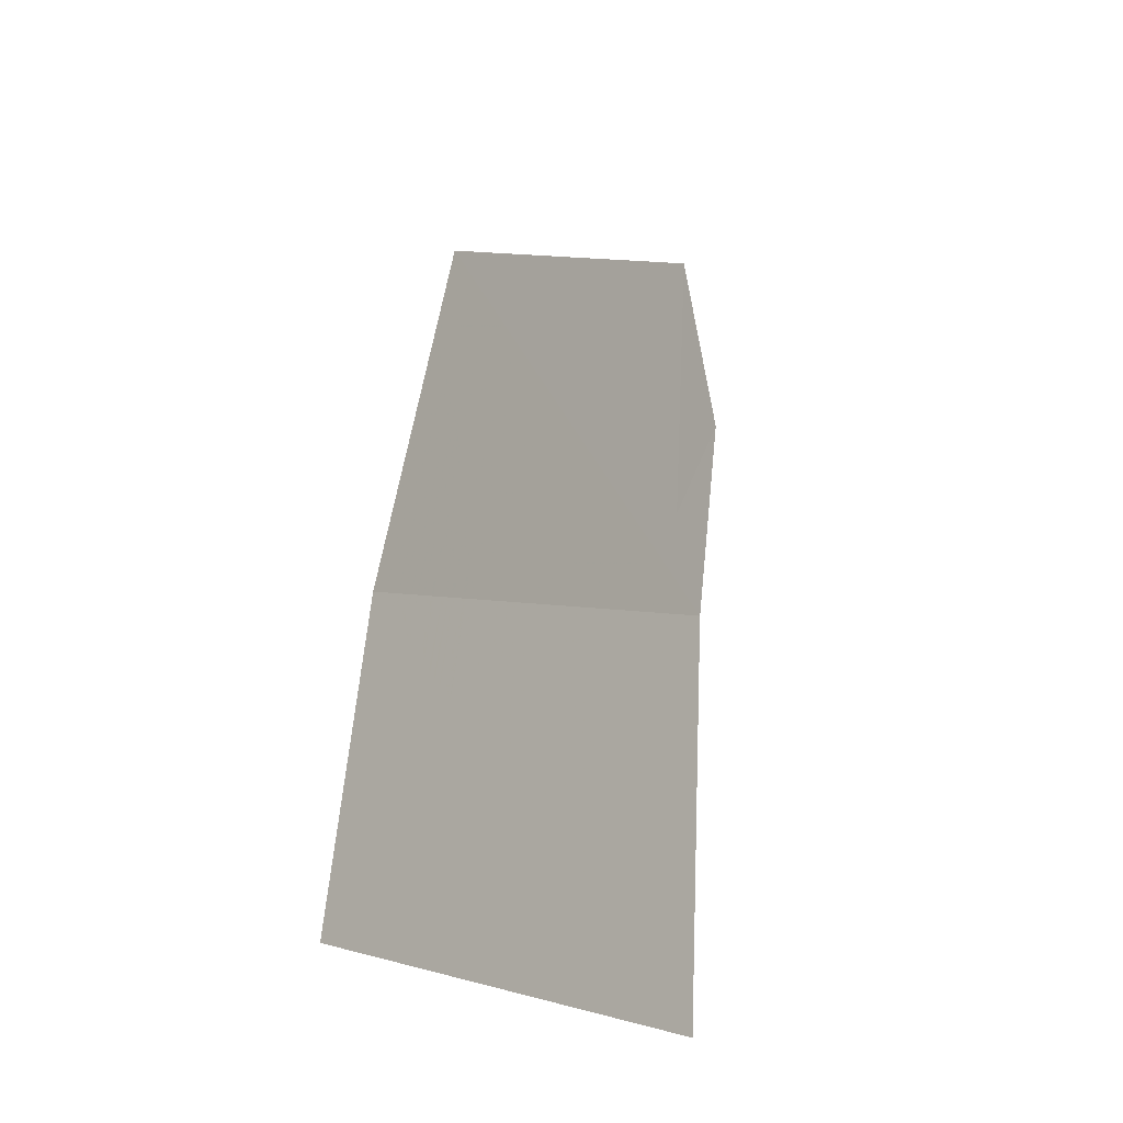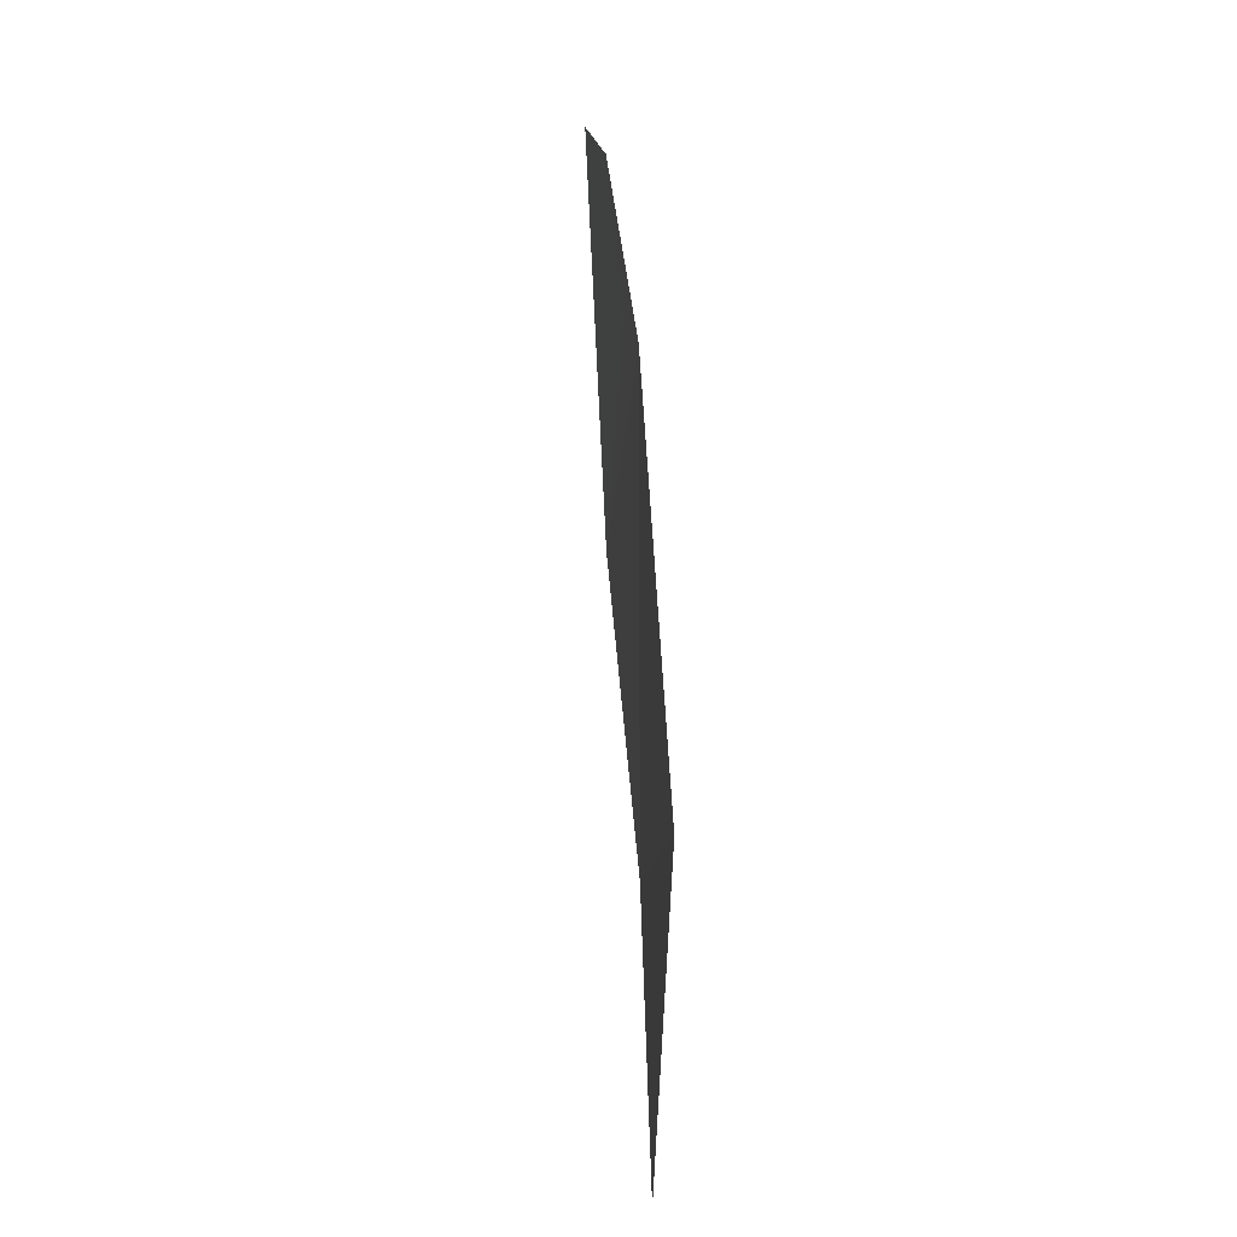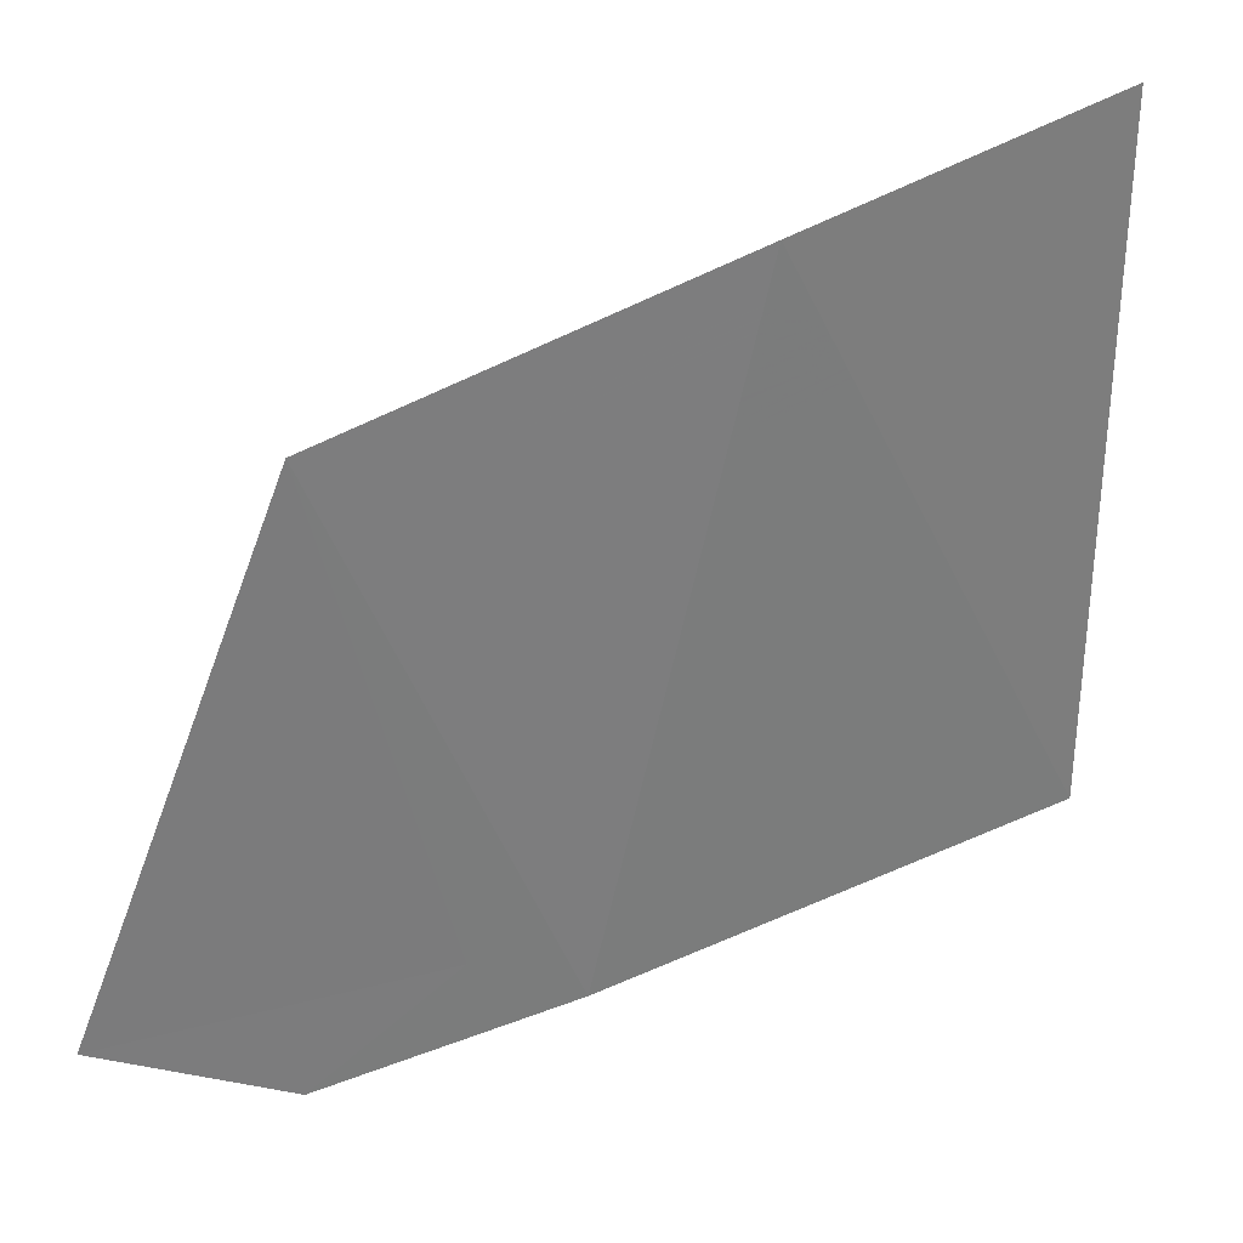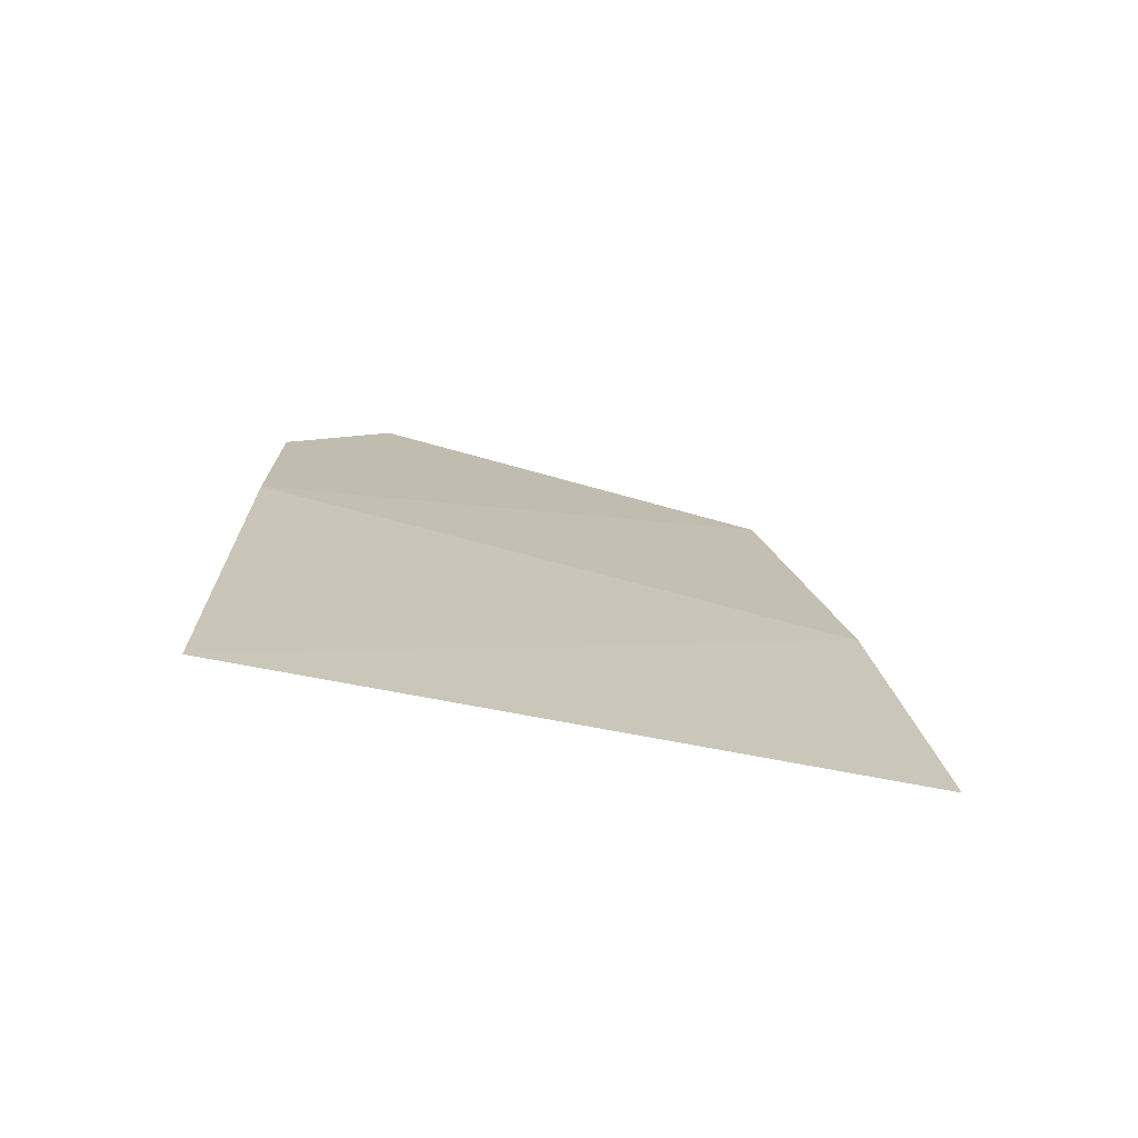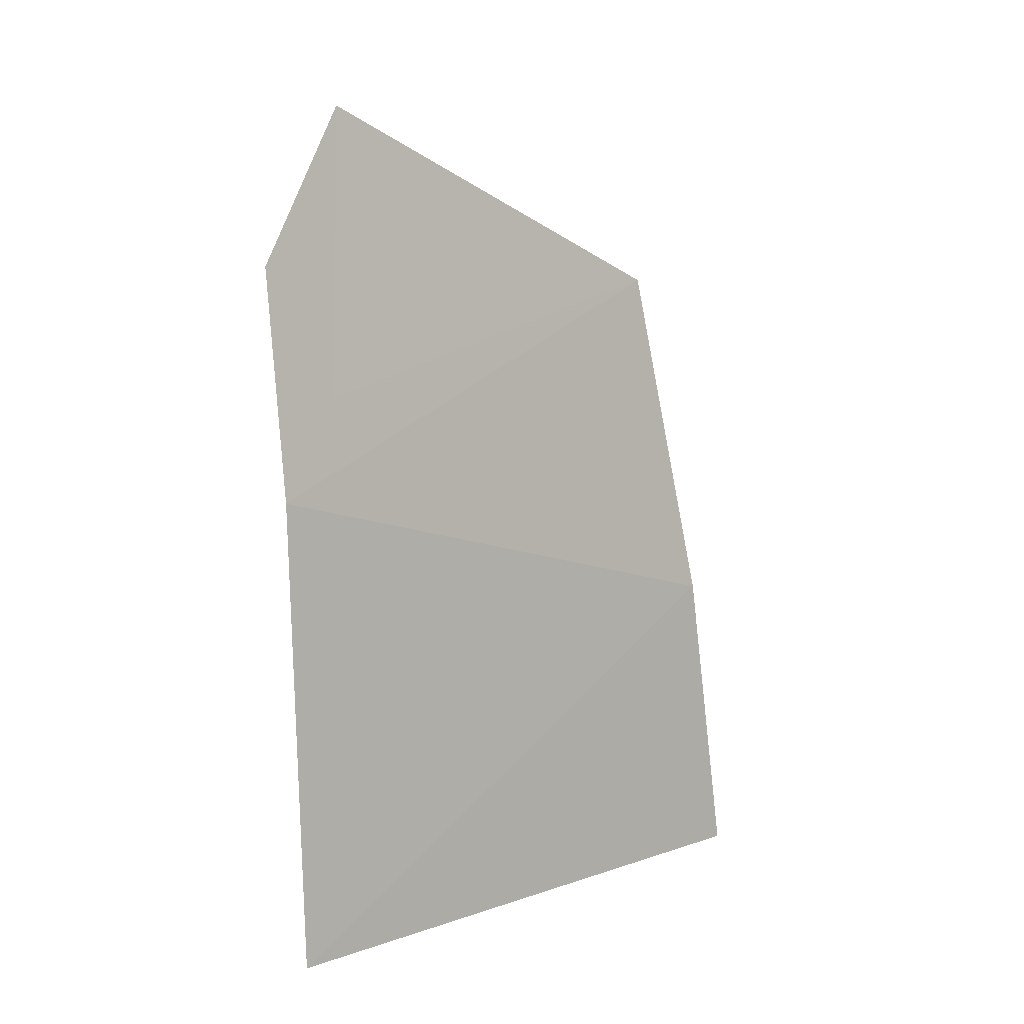
<metadata>
{"format":"obj","ext":"obj","renderer":"f3d","projection":"perspective","resolution":1024,"background":"white","views":[{"elev":-21.2,"azim":-147.8,"up":"+Z"},{"elev":-37.6,"azim":-0.7,"up":"+Z"},{"elev":32.7,"azim":54.8,"up":"+Y"},{"elev":-68.9,"azim":78.9,"up":"+Z"},{"elev":8.0,"azim":46.9,"up":"+Z"}]}
</metadata>
<code>
v 3.932 5.285 0.9343
v 3.95 5.339 0.5786
v 3.949 5.353 0.5862
v 3.933 5.314 0.9268
v 3.932 5.285 0.9343
v 3.932 5.262 0.9402
v 3.95 5.306 0.5609
v 3.95 5.339 0.5786
v 3.931 5.233 0.9478
v 3.95 5.292 0.5538
v 3.95 5.306 0.5609
v 3.932 5.262 0.9402
v 3.931 5.233 0.9478
v 3.931 5.211 0.9536
v 3.951 5.259 0.5356
v 3.95 5.292 0.5538
v 3.93 5.181 0.9614
v 3.93 5.159 0.967
v 3.952 5.212 0.5103
v 3.951 5.246 0.5289
v 3.929 5.129 0.9749
v 3.929 5.108 0.9804
v 3.953 5.164 0.485
v 3.952 5.2 0.5041
v 3.928 5.076 0.9885
v 3.928 5.056 0.9938
v 3.953 5.117 0.4597
v 3.953 5.154 0.4793
v 3.927 5.024 1.002
v 3.927 5.004 1.007
v 3.954 5.07 0.4344
v 3.953 5.108 0.4544
v 3.93 5.181 0.9614
v 3.951 5.246 0.5289
v 3.951 5.259 0.5356
v 3.931 5.211 0.9536
v 3.929 5.129 0.9749
v 3.952 5.2 0.5041
v 3.952 5.212 0.5103
v 3.93 5.159 0.967
v 3.928 5.076 0.9885
v 3.953 5.154 0.4793
v 3.953 5.164 0.485
v 3.929 5.108 0.9804
v 3.927 5.024 1.002
v 3.953 5.108 0.4544
v 3.953 5.117 0.4597
v 3.928 5.056 0.9938
v 3.926 4.972 1.016
v 3.954 5.061 0.4296
v 3.954 5.07 0.4344
v 3.927 5.004 1.007
v 3.942 5.767 0.8087
v 3.941 5.713 0.8228
v 3.942 5.715 0.81
v 3.942 5.715 0.81
v 3.941 5.713 0.8228
v 3.941 5.713 0.8229
v 3.941 5.713 0.8229
v 3.94 5.661 0.8363
v 3.941 5.665 0.81
v 3.942 5.715 0.81
v 3.941 5.665 0.81
v 3.94 5.661 0.8363
v 3.94 5.66 0.8366
v 3.94 5.66 0.8366
v 3.939 5.609 0.8498
v 3.941 5.615 0.81
v 3.941 5.665 0.81
v 3.939 5.608 0.8502
v 3.938 5.557 0.8633
v 3.94 5.565 0.81
v 3.941 5.615 0.81
v 3.938 5.555 0.8639
v 3.937 5.506 0.8768
v 3.94 5.515 0.81
v 3.94 5.565 0.81
v 3.937 5.503 0.8775
v 3.936 5.454 0.8903
v 3.94 5.465 0.81
v 3.94 5.515 0.81
v 3.936 5.451 0.8911
v 3.935 5.402 0.9038
v 3.939 5.415 0.81
v 3.94 5.465 0.81
v 3.935 5.398 0.9048
v 3.934 5.35 0.9173
v 3.939 5.365 0.81
v 3.939 5.415 0.81
v 3.941 5.615 0.81
v 3.939 5.609 0.8498
v 3.939 5.608 0.8502
v 3.94 5.565 0.81
v 3.938 5.557 0.8633
v 3.938 5.555 0.8639
v 3.94 5.515 0.81
v 3.937 5.506 0.8768
v 3.937 5.503 0.8775
v 3.94 5.465 0.81
v 3.936 5.454 0.8903
v 3.936 5.451 0.8911
v 3.939 5.415 0.81
v 3.935 5.402 0.9038
v 3.935 5.398 0.9048
v 3.934 5.337 0.9207
v 3.933 5.314 0.9268
v 3.949 5.353 0.5862
v 3.949 5.385 0.6037
v 3.949 5.385 0.6037
v 3.942 5.767 0.8087
v 3.942 5.715 0.81
v 3.941 5.665 0.81
v 3.941 5.665 0.81
v 3.941 5.615 0.81
v 3.949 5.385 0.6037
v 3.941 5.615 0.81
v 3.94 5.565 0.81
v 3.949 5.385 0.6037
v 3.94 5.565 0.81
v 3.94 5.515 0.81
v 3.949 5.385 0.6037
v 3.94 5.515 0.81
v 3.94 5.465 0.81
v 3.949 5.385 0.6037
v 3.94 5.465 0.81
v 3.939 5.415 0.81
v 3.949 5.385 0.6037
v 3.949 5.385 0.6037
v 3.939 5.415 0.81
v 3.939 5.365 0.81
v 3.934 5.347 0.9181
v 3.934 5.337 0.9207
v 3.949 5.385 0.6037
v 3.939 5.365 0.81
v 3.939 5.365 0.81
v 3.934 5.35 0.9173
v 3.934 5.347 0.9181
v 3.875 2.4 1.685
v 4 2.4 -1
v 3.993 2.8 -0.7851
v 3.883 2.799 1.581
v 3.926 4.972 1.016
v 3.926 4.953 1.021
v 3.954 5.056 0.4269
v 3.954 5.061 0.4296
v 3.955 5.023 0.4092
v 3.954 5.056 0.4269
v 3.926 4.953 1.021
v 3.993 2.8 -0.7851
v 3.955 5.023 0.4092
v 3.926 4.953 1.021
v 3.883 2.799 1.581
v 3.962 5.4 0.175
v 3.949 5.353 0.5862
v 3.95 5.339 0.5786
v 3.95 5.339 0.5786
v 3.95 5.306 0.5609
v 3.962 5.35 0.175
v 3.962 5.4 0.175
v 3.962 5.35 0.175
v 3.95 5.306 0.5609
v 3.95 5.292 0.5538
v 3.95 5.292 0.5538
v 3.951 5.259 0.5356
v 3.962 5.3 0.175
v 3.962 5.35 0.175
v 3.951 5.246 0.5289
v 3.952 5.212 0.5103
v 3.962 5.25 0.175
v 3.962 5.3 0.175
v 3.952 5.2 0.5041
v 3.953 5.164 0.485
v 3.962 5.2 0.175
v 3.962 5.25 0.175
v 3.953 5.154 0.4793
v 3.953 5.117 0.4597
v 3.962 5.15 0.175
v 3.962 5.2 0.175
v 3.953 5.108 0.4544
v 3.954 5.07 0.4344
v 3.962 5.1 0.175
v 3.962 5.15 0.175
v 3.962 5.3 0.175
v 3.951 5.259 0.5356
v 3.951 5.246 0.5289
v 3.962 5.25 0.175
v 3.952 5.212 0.5103
v 3.952 5.2 0.5041
v 3.962 5.2 0.175
v 3.953 5.164 0.485
v 3.953 5.154 0.4793
v 3.962 5.15 0.175
v 3.953 5.117 0.4597
v 3.953 5.108 0.4544
v 3.962 5.1 0.175
v 3.954 5.07 0.4344
v 3.954 5.061 0.4296
v 3.962 5.05 0.175
v 4 5.2 -1
v 3.962 5.1 0.175
v 3.955 5.023 0.4092
v 3.962 5.4 0.175
v 4 5.6 -1
v 3.962 5.45 0.175
v 3.949 5.385 0.6037
v 4 5.6 -1
v 3.962 5.4 0.175
v 3.962 5.35 0.175
v 4 5.6 -1
v 3.962 5.35 0.175
v 3.962 5.3 0.175
v 4 5.6 -1
v 3.962 5.3 0.175
v 3.962 5.25 0.175
v 4 5.2 -1
v 4 5.2 -1
v 3.962 5.25 0.175
v 3.962 5.2 0.175
v 4 5.2 -1
v 3.962 5.2 0.175
v 3.962 5.15 0.175
v 4 5.2 -1
v 3.962 5.15 0.175
v 3.962 5.1 0.175
v 4 5.6 -1
v 4 6 -1
v 3.942 5.767 0.8087
v 3.962 5.45 0.175
v 3.949 5.385 0.6037
v 3.949 5.353 0.5862
v 3.962 5.4 0.175
v 3.962 5.45 0.175
v 3.942 5.767 0.8087
v 3.949 5.385 0.6037
v 4 2.8 -1
v 3.993 2.8 -0.7851
v 4 2.4 -1
v 3.962 5.1 0.175
v 3.954 5.061 0.4296
v 3.954 5.056 0.4269
v 3.955 5.023 0.4092
v 3.962 5.1 0.175
v 3.954 5.056 0.4269
v 3.993 2.8 -0.7851
v 4 2.8 -1
v 4 5.2 -1
v 3.962 5.05 0.175
v 3.962 5.05 0.175
v 3.955 5.023 0.4092
v 3.993 2.8 -0.7851
v 3.932 5.285 0.9343
v 3.933 5.314 0.9268
v 3.876 5.245 1.525
v 3.876 5.195 1.525
v 3.876 5.195 1.525
v 3.932 5.262 0.9402
v 3.932 5.285 0.9343
v 3.931 5.233 0.9478
v 3.932 5.262 0.9402
v 3.876 5.195 1.525
v 3.877 5.145 1.525
v 3.877 5.145 1.525
v 3.931 5.211 0.9536
v 3.931 5.233 0.9478
v 3.877 5.095 1.525
v 3.93 5.159 0.967
v 3.93 5.181 0.9614
v 3.877 5.045 1.525
v 3.929 5.108 0.9804
v 3.929 5.129 0.9749
v 3.877 4.995 1.525
v 3.928 5.056 0.9938
v 3.928 5.076 0.9885
v 3.878 4.945 1.525
v 3.927 5.004 1.007
v 3.927 5.024 1.002
v 3.93 5.181 0.9614
v 3.931 5.211 0.9536
v 3.877 5.145 1.525
v 3.877 5.095 1.525
v 3.929 5.129 0.9749
v 3.93 5.159 0.967
v 3.877 5.095 1.525
v 3.877 5.045 1.525
v 3.928 5.076 0.9885
v 3.929 5.108 0.9804
v 3.877 5.045 1.525
v 3.877 4.995 1.525
v 3.927 5.024 1.002
v 3.928 5.056 0.9938
v 3.877 4.995 1.525
v 3.878 4.945 1.525
v 3.926 4.972 1.016
v 3.927 5.004 1.007
v 3.878 4.945 1.525
v 3.878 4.895 1.525
v 3.942 5.767 0.8087
v 3.814 5.528 2.16
v 3.941 5.713 0.8228
v 3.941 5.713 0.8229
v 3.941 5.713 0.8228
v 3.814 5.528 2.16
v 3.814 5.475 2.16
v 3.814 5.475 2.16
v 3.94 5.661 0.8363
v 3.941 5.713 0.8229
v 3.94 5.66 0.8366
v 3.94 5.661 0.8363
v 3.814 5.475 2.16
v 3.814 5.425 2.16
v 3.814 5.425 2.16
v 3.939 5.609 0.8498
v 3.94 5.66 0.8366
v 3.815 5.375 2.16
v 3.938 5.557 0.8633
v 3.939 5.608 0.8502
v 3.815 5.325 2.16
v 3.937 5.506 0.8768
v 3.938 5.555 0.8639
v 3.815 5.275 2.16
v 3.936 5.454 0.8903
v 3.937 5.503 0.8775
v 3.815 5.225 2.16
v 3.935 5.402 0.9038
v 3.936 5.451 0.8911
v 3.816 5.175 2.16
v 3.934 5.35 0.9173
v 3.935 5.398 0.9048
v 3.939 5.608 0.8502
v 3.939 5.609 0.8498
v 3.814 5.425 2.16
v 3.815 5.375 2.16
v 3.938 5.555 0.8639
v 3.938 5.557 0.8633
v 3.815 5.375 2.16
v 3.815 5.325 2.16
v 3.937 5.503 0.8775
v 3.937 5.506 0.8768
v 3.815 5.325 2.16
v 3.815 5.275 2.16
v 3.936 5.451 0.8911
v 3.936 5.454 0.8903
v 3.815 5.275 2.16
v 3.815 5.225 2.16
v 3.935 5.398 0.9048
v 3.935 5.402 0.9038
v 3.815 5.225 2.16
v 3.816 5.175 2.16
v 3.876 5.245 1.525
v 3.933 5.314 0.9268
v 3.934 5.337 0.9207
v 3.876 5.245 1.525
v 3.934 5.337 0.9207
v 3.934 5.347 0.9181
v 3.934 5.347 0.9181
v 3.934 5.35 0.9173
v 3.816 5.175 2.16
v 3.876 5.245 1.525
v 3.876 5.195 1.525
v 3.876 5.245 1.525
v 3.816 5.175 2.16
v 3.876 5.195 1.525
v 3.816 5.175 2.16
v 3.877 5.145 1.525
v 3.877 5.145 1.525
v 3.816 5.175 2.16
v 3.877 5.095 1.525
v 3.877 5.095 1.525
v 3.816 5.175 2.16
v 3.877 5.045 1.525
v 3.877 5.045 1.525
v 3.816 5.175 2.16
v 3.877 4.995 1.525
v 3.877 4.995 1.525
v 3.816 5.175 2.16
v 3.878 4.945 1.525
v 3.878 4.895 1.525
v 3.878 4.945 1.525
v 3.816 5.175 2.16
v 3.857 2.801 1.847
v 3.814 5.475 2.16
v 3.814 5.528 2.16
v 3.744 5.398 2.893
v 3.814 5.425 2.16
v 3.814 5.425 2.16
v 3.744 5.398 2.893
v 3.815 5.375 2.16
v 3.815 5.375 2.16
v 3.744 5.398 2.893
v 3.815 5.325 2.16
v 3.815 5.325 2.16
v 3.744 5.398 2.893
v 3.815 5.275 2.16
v 3.815 5.275 2.16
v 3.744 5.398 2.893
v 3.815 5.225 2.16
v 3.815 5.225 2.16
v 3.744 5.398 2.893
v 3.816 5.175 2.16
v 3.883 2.799 1.581
v 3.857 2.801 1.847
v 3.875 2.4 1.685
v 3.878 4.895 1.525
v 3.857 2.801 1.847
v 3.883 2.799 1.581
v 3.926 4.953 1.021
v 3.816 5.175 2.16
v 3.744 5.398 2.893
v 3.857 2.801 1.847
v 3.926 4.953 1.021
v 3.926 4.972 1.016
v 3.878 4.895 1.525
v 3.807 2.4 2.25
v 3.875 2.4 1.685
v 3.857 2.801 1.847
v 3.809 2.8 2.25
v 3.857 2.801 1.847
v 3.744 5.398 2.893
v 3.809 2.8 2.25
v 3.809 2.8 2.25
v 3.744 5.398 2.893
v 3.606 3 3.916
v 3.718 2.4 3
v 3.807 2.4 2.25
v 3.809 2.8 2.25
v 3.718 2.4 3
g mesh7229003
f 1 2 3
f 3 4 1
f 5 6 7
f 7 8 5
f 9 10 11
f 11 12 9
f 13 14 15
f 15 16 13
f 17 18 19
f 19 20 17
f 21 22 23
f 23 24 21
f 25 26 27
f 27 28 25
f 29 30 31
f 31 32 29
f 33 34 35
f 35 36 33
f 37 38 39
f 39 40 37
f 41 42 43
f 43 44 41
f 45 46 47
f 47 48 45
f 49 50 51
f 51 52 49
f 53 54 55
f 56 57 58
f 59 60 61
f 61 62 59
f 63 64 65
f 66 67 68
f 68 69 66
f 70 71 72
f 72 73 70
f 74 75 76
f 76 77 74
f 78 79 80
f 80 81 78
f 82 83 84
f 84 85 82
f 86 87 88
f 88 89 86
f 90 91 92
f 93 94 95
f 96 97 98
f 99 100 101
f 102 103 104
f 105 106 107
f 107 108 105
f 109 110 111
f 111 112 109
f 113 114 115
f 116 117 118
f 119 120 121
f 122 123 124
f 125 126 127
f 128 129 130
f 131 132 133
f 133 134 131
f 135 136 137
f 138 139 140
f 140 141 138
f 142 143 144
f 144 145 142
f 146 147 148
f 149 150 151
f 151 152 149
f 153 154 155
f 156 157 158
f 158 159 156
f 160 161 162
f 163 164 165
f 165 166 163
f 167 168 169
f 169 170 167
f 171 172 173
f 173 174 171
f 175 176 177
f 177 178 175
f 179 180 181
f 181 182 179
f 183 184 185
f 186 187 188
f 189 190 191
f 192 193 194
f 195 196 197
f 198 199 200
f 200 201 198
f 202 203 204
f 204 205 202
f 206 207 208
f 209 210 211
f 212 213 214
f 214 215 212
f 216 217 218
f 219 220 221
f 222 223 224
f 225 226 227
f 227 228 225
f 229 230 231
f 232 233 234
f 235 236 237
f 238 239 240
f 241 242 243
f 244 245 246
f 246 247 244
f 248 249 250
f 251 252 253
f 253 254 251
f 255 256 257
f 258 259 260
f 260 261 258
f 262 263 264
f 265 266 267
f 268 269 270
f 271 272 273
f 274 275 276
f 277 278 279
f 279 280 277
f 281 282 283
f 283 284 281
f 285 286 287
f 287 288 285
f 289 290 291
f 291 292 289
f 293 294 295
f 295 296 293
f 297 298 299
f 300 301 302
f 302 303 300
f 304 305 306
f 307 308 309
f 309 310 307
f 311 312 313
f 314 315 316
f 317 318 319
f 320 321 322
f 323 324 325
f 326 327 328
f 329 330 331
f 331 332 329
f 333 334 335
f 335 336 333
f 337 338 339
f 339 340 337
f 341 342 343
f 343 344 341
f 345 346 347
f 347 348 345
f 349 350 351
f 352 353 354
f 355 356 357
f 357 358 355
f 359 360 361
f 362 363 364
f 365 366 367
f 368 369 370
f 371 372 373
f 374 375 376
f 377 378 379
f 379 380 377
f 381 382 383
f 383 384 381
f 385 386 387
f 388 389 390
f 391 392 393
f 394 395 396
f 397 398 399
f 400 401 402
f 403 404 405
f 405 406 403
f 407 408 409
f 410 411 412
f 413 414 415
f 415 416 413
f 417 418 419
f 420 421 422
f 422 423 420
f 424 425 426

</code>
